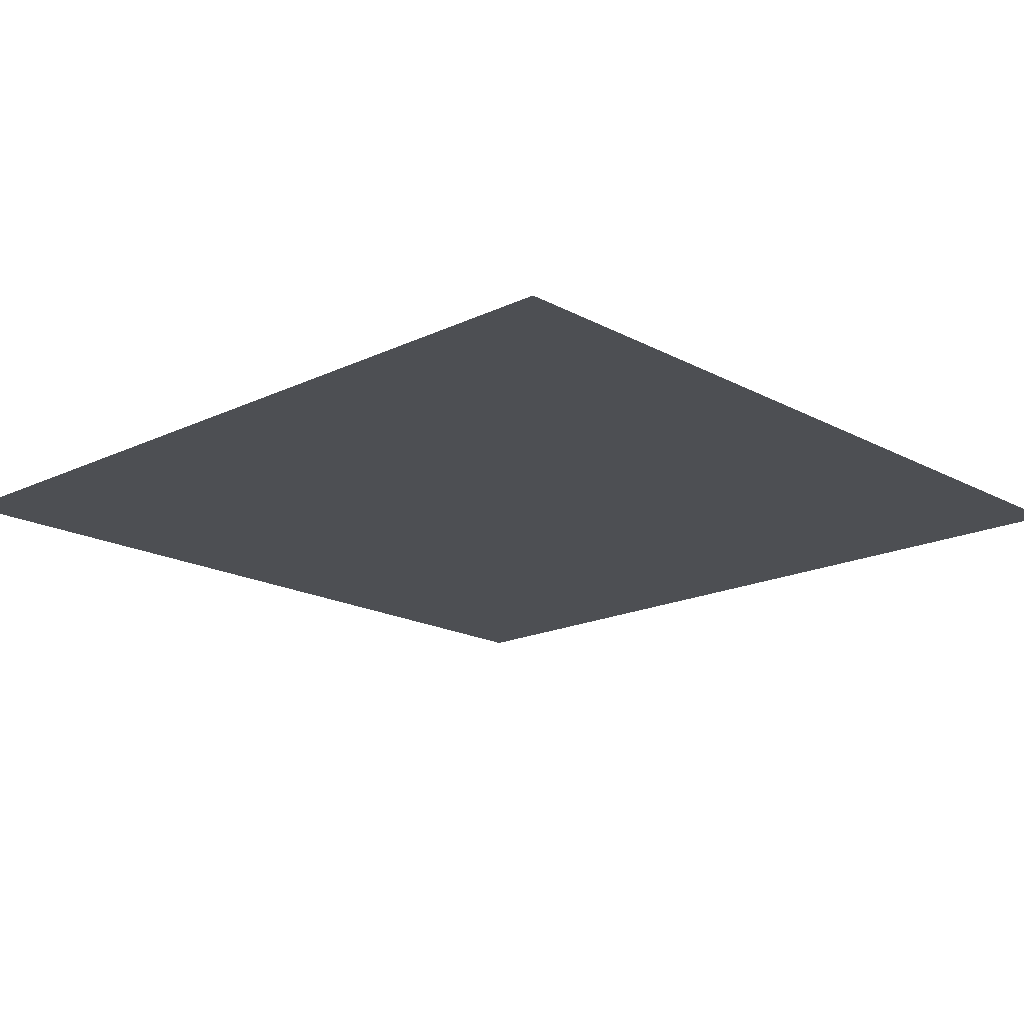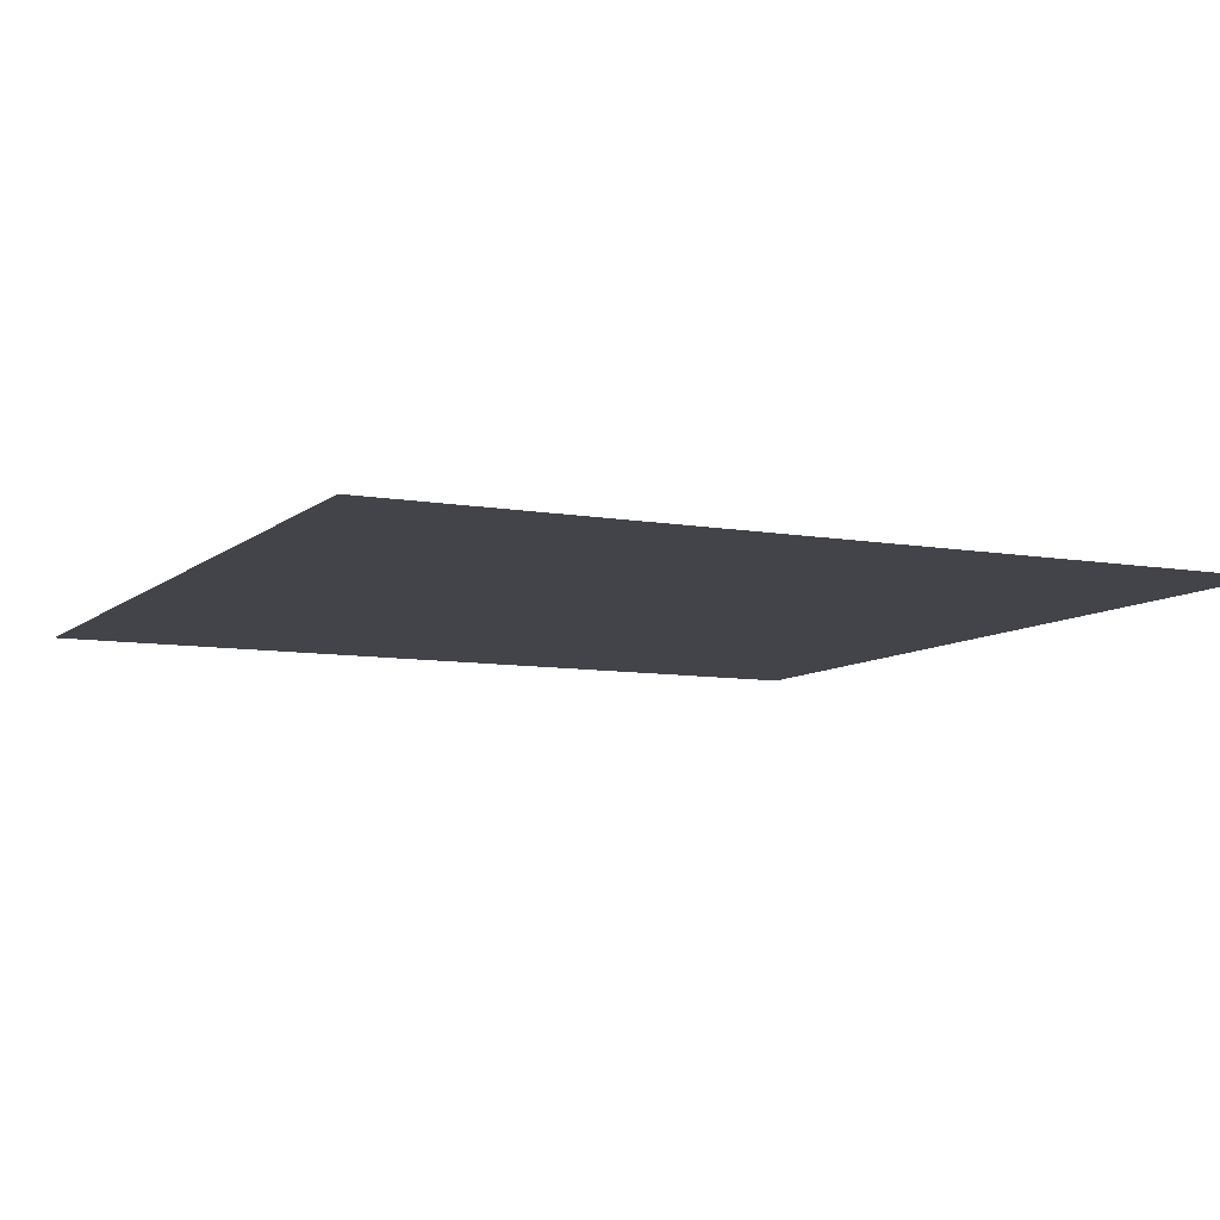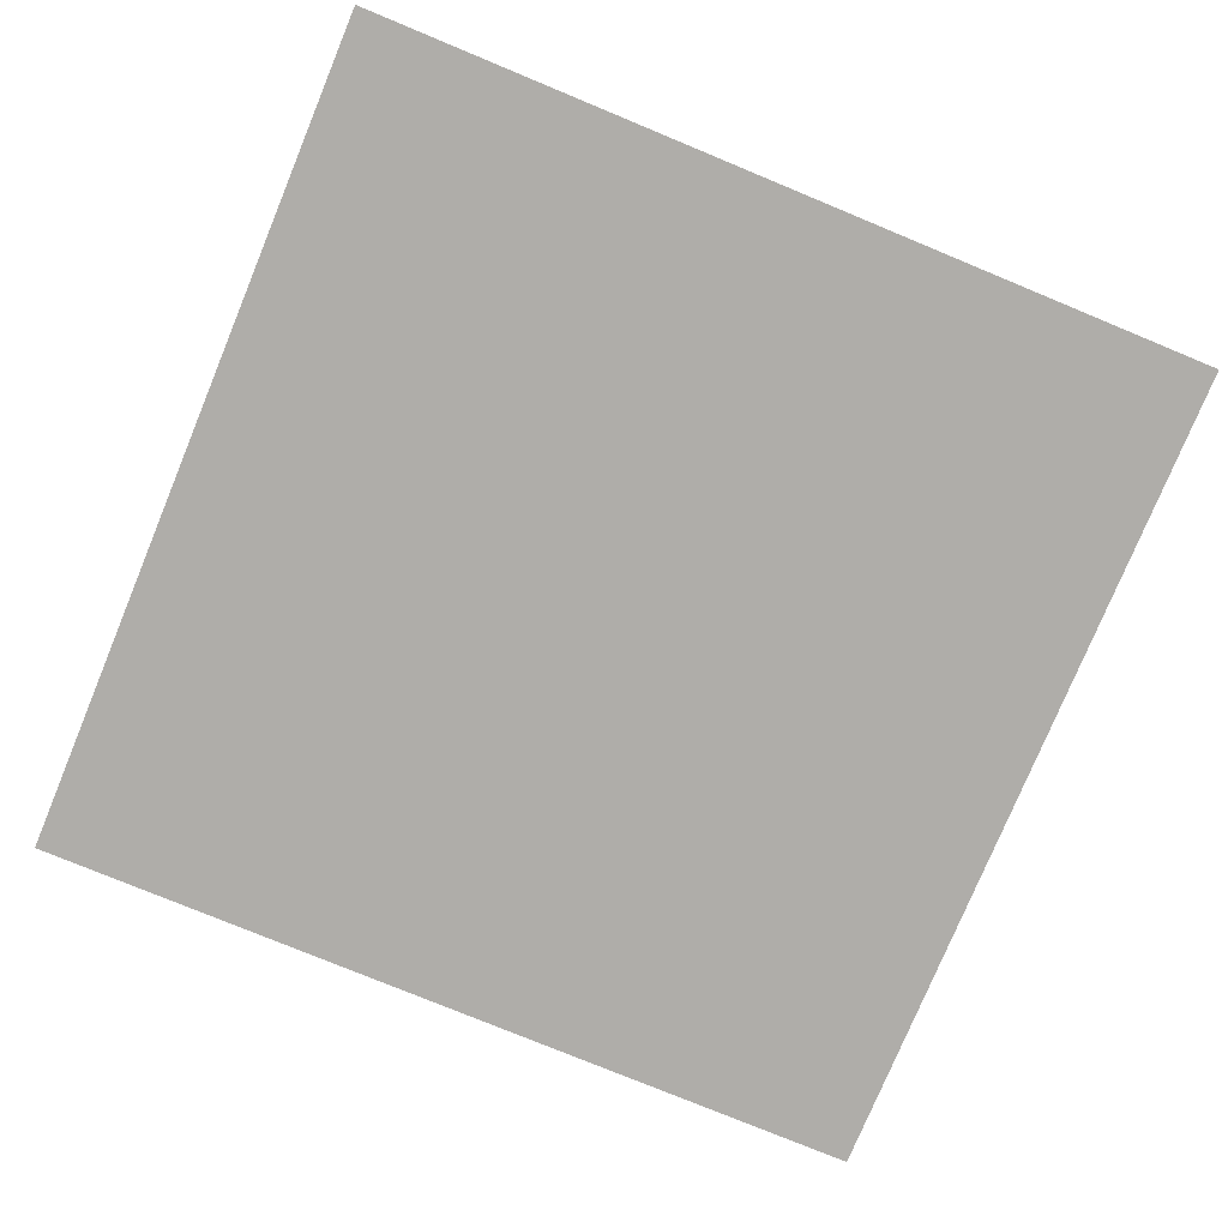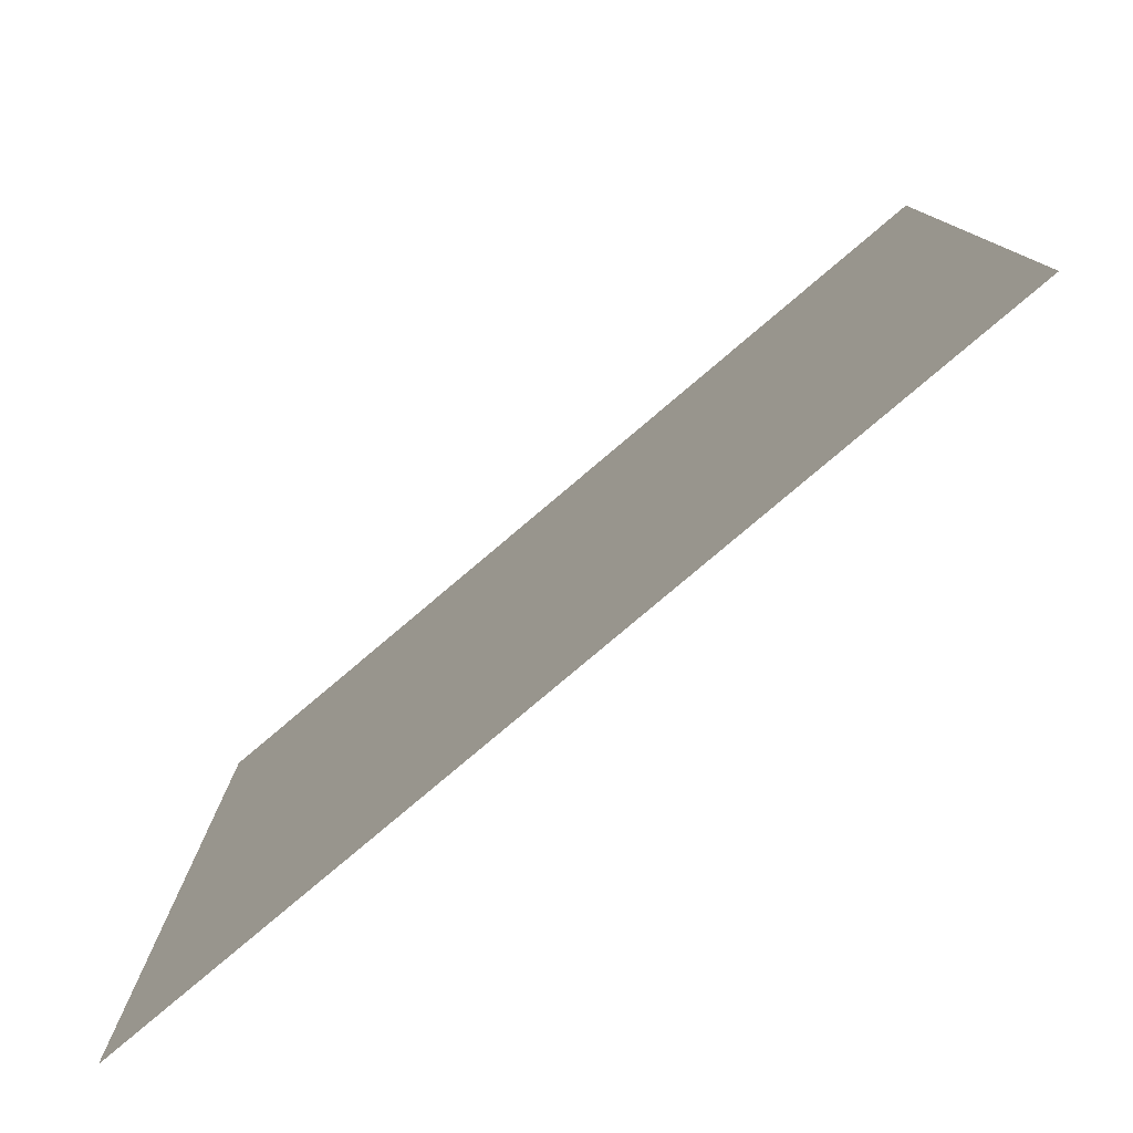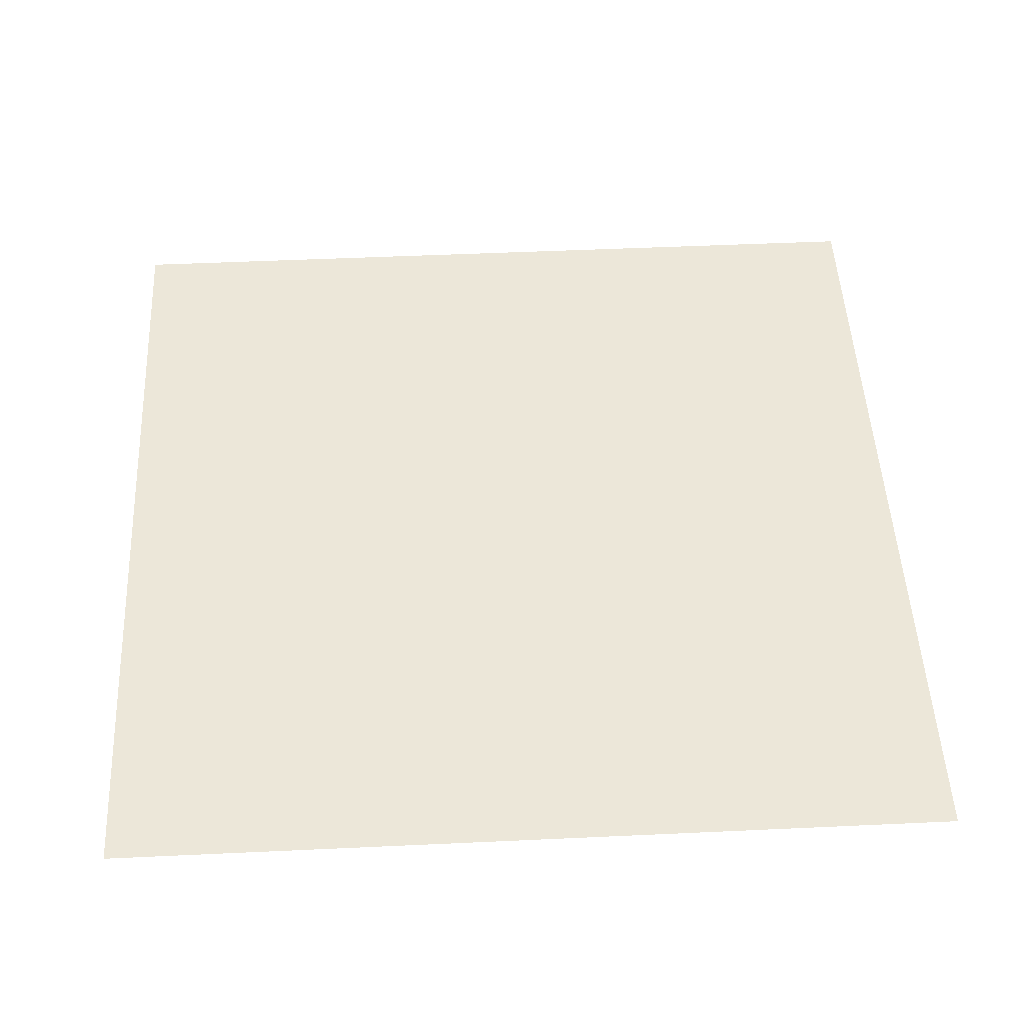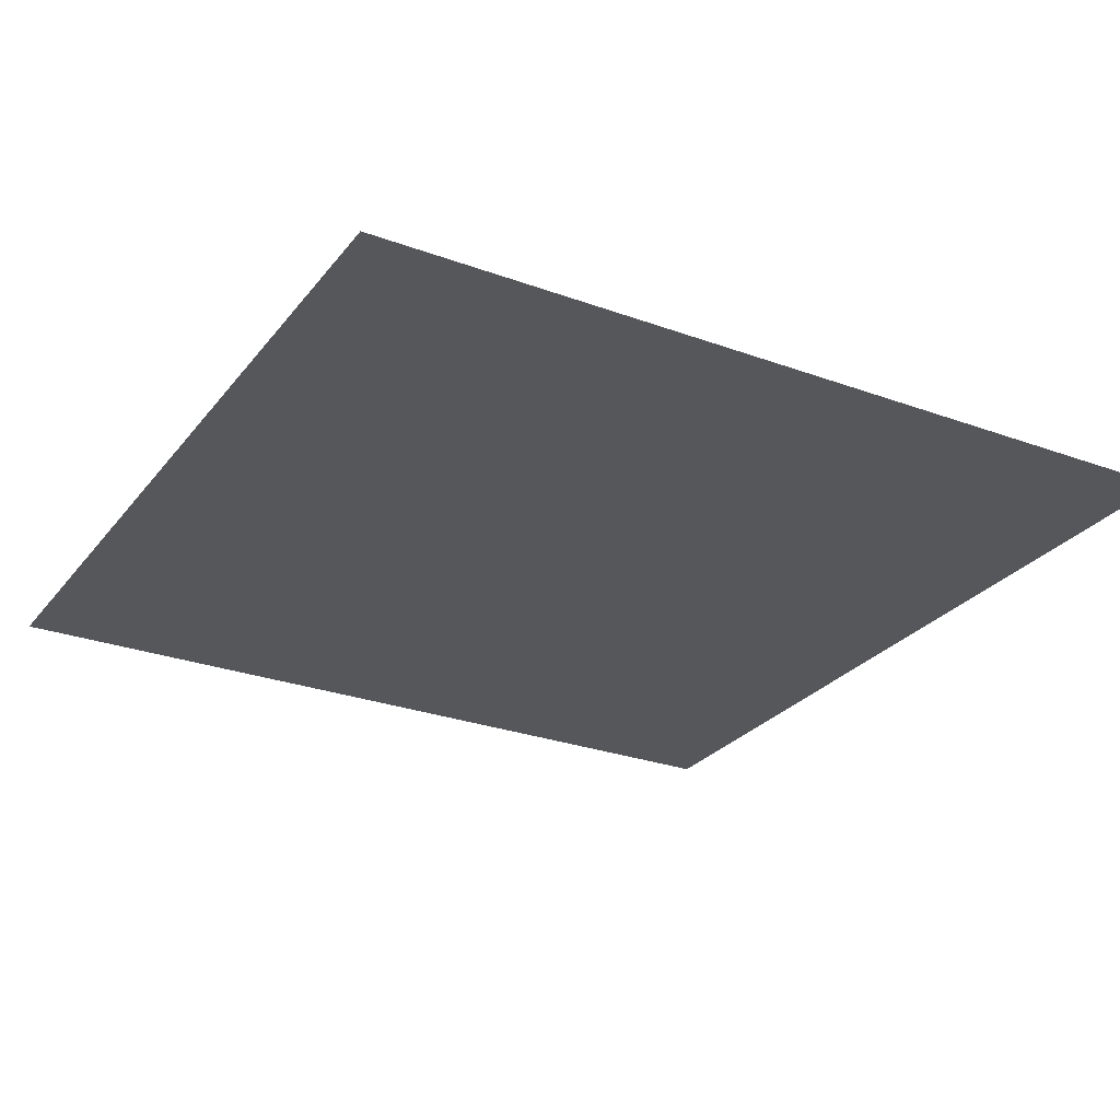
<metadata>
{"format":"obj","ext":"obj","renderer":"f3d","projection":"perspective","resolution":1024,"background":"white","views":[{"elev":-17.8,"azim":133.3,"up":"+Y"},{"elev":-8.4,"azim":-26.1,"up":"+Y"},{"elev":-77.2,"azim":-22.5,"up":"+Y"},{"elev":-79.8,"azim":40.2,"up":"+Z"},{"elev":50.1,"azim":-92.9,"up":"+Y"},{"elev":-27.0,"azim":60.4,"up":"+Y"}]}
</metadata>
<code>
v  -39.37 0 39.37
v  39.37 0 39.37
v  39.37 0 -39.37
v  -39.37 0 -39.37
g Tileable_Stone
f 1 2 3 4

</code>
